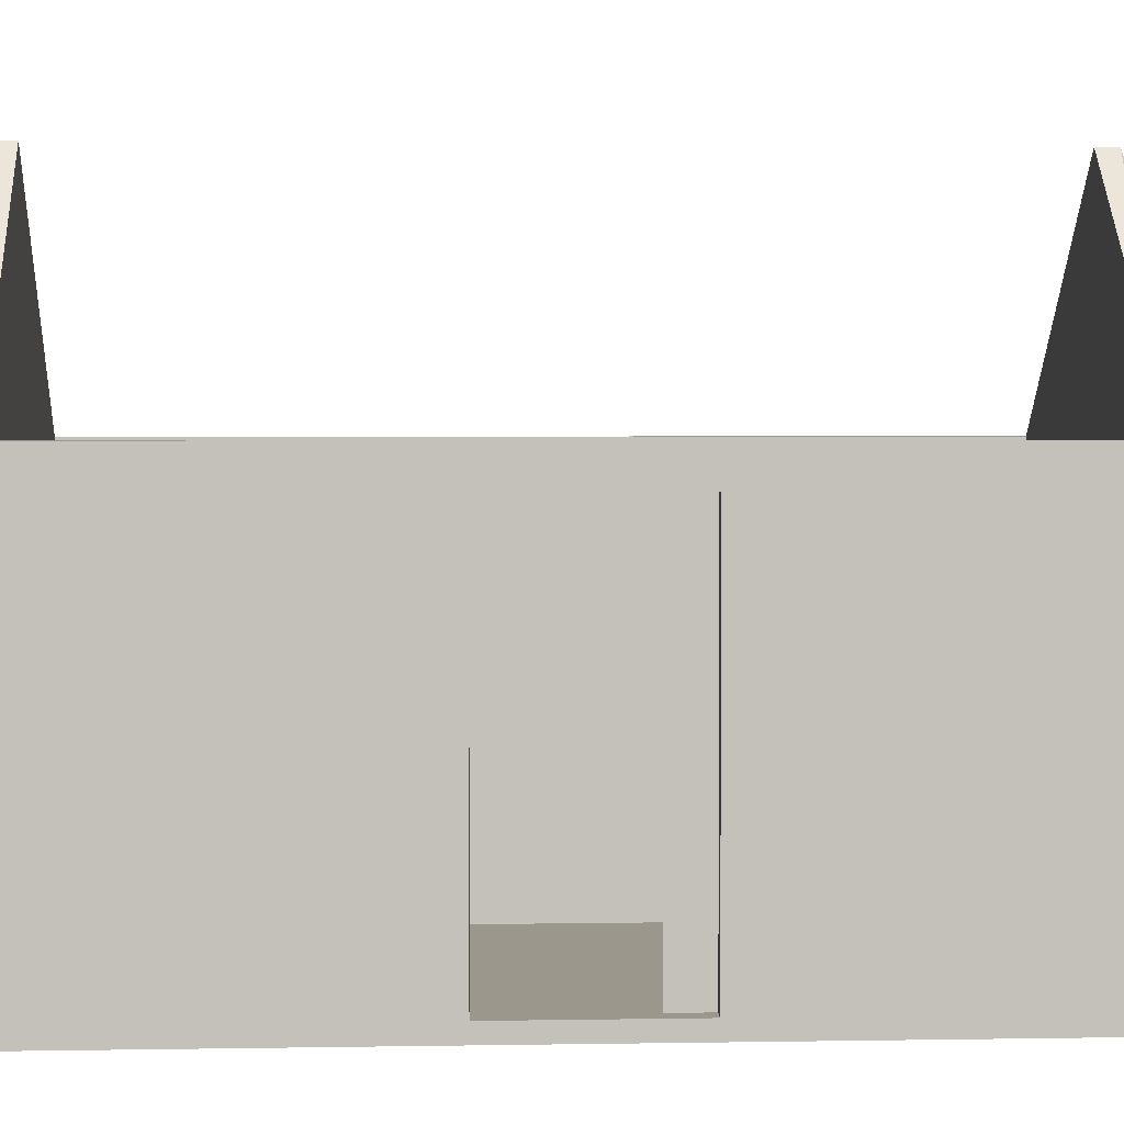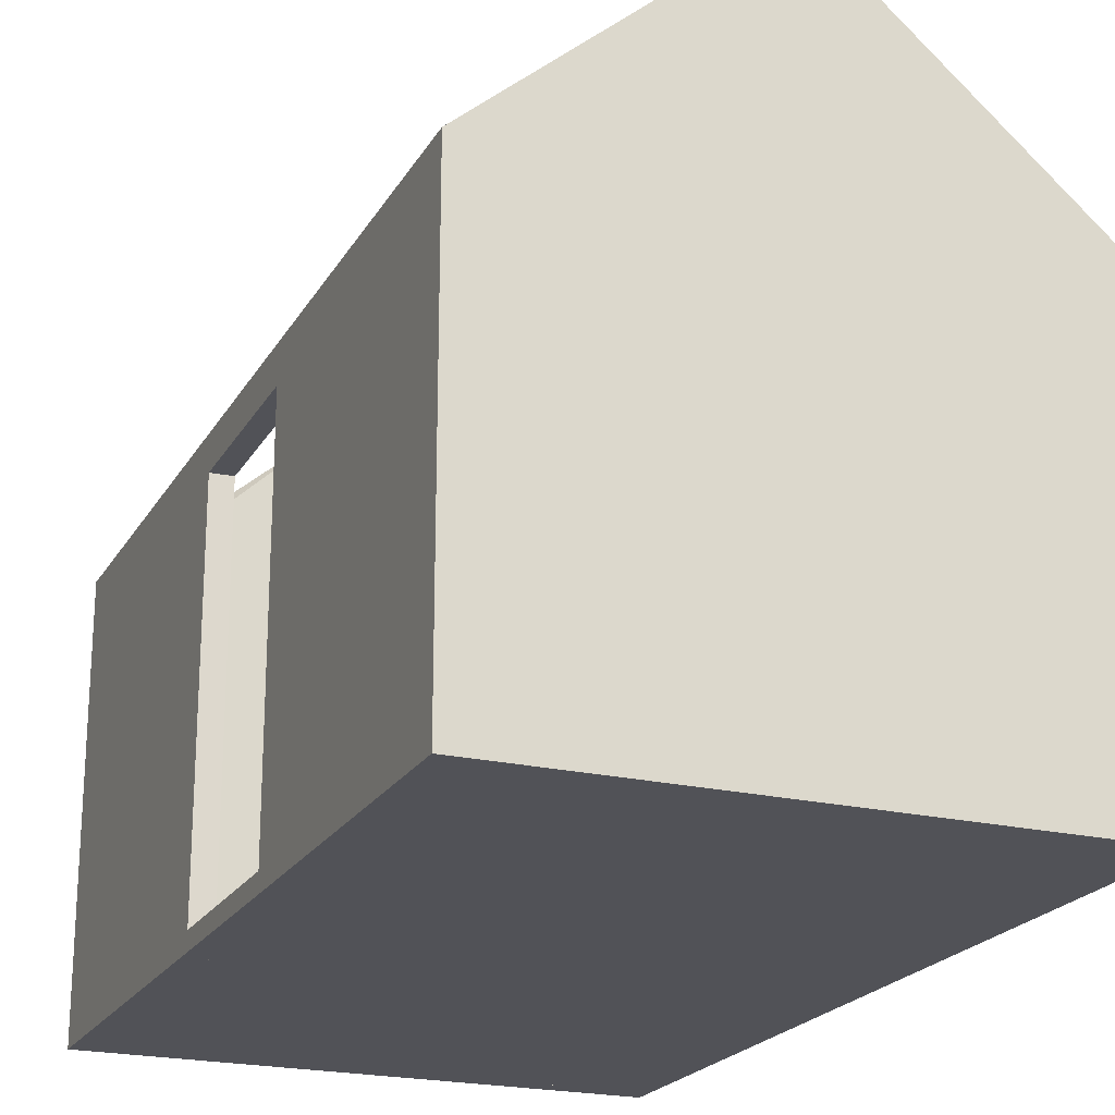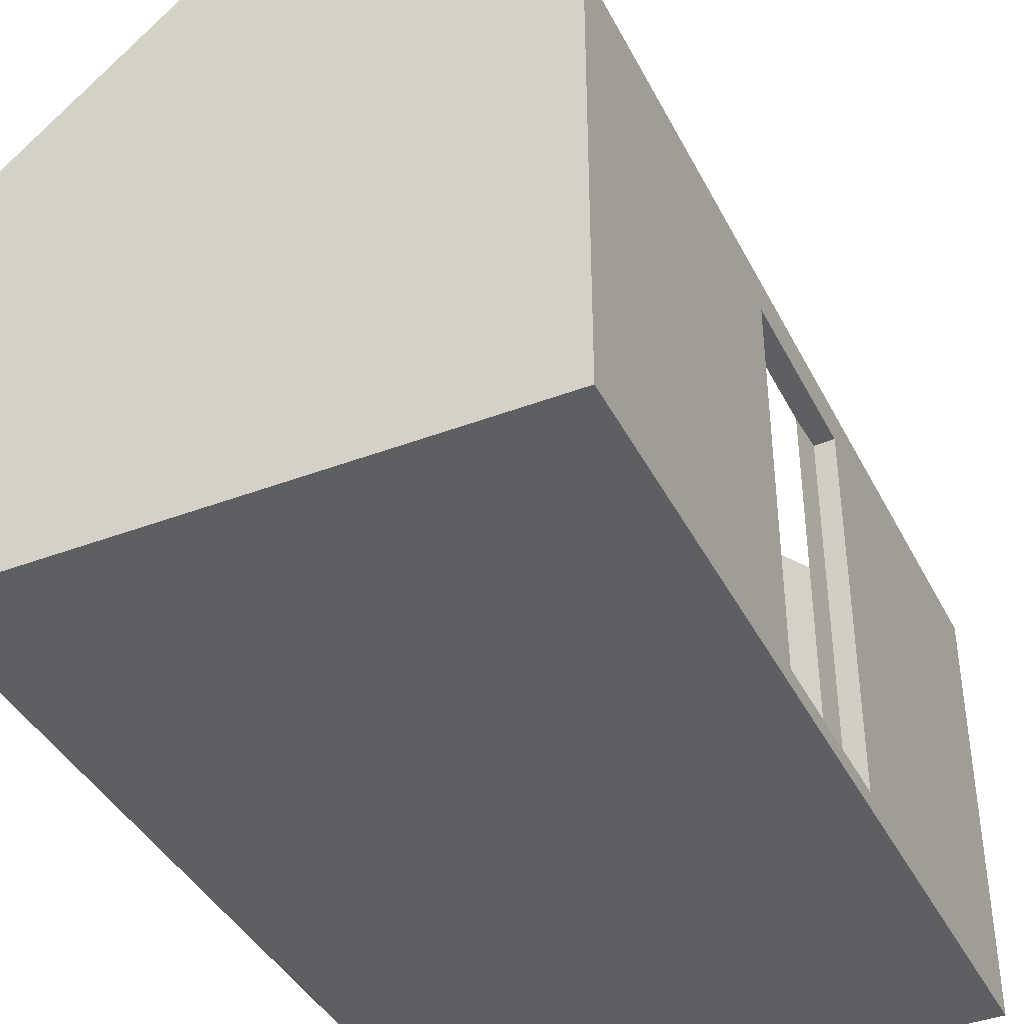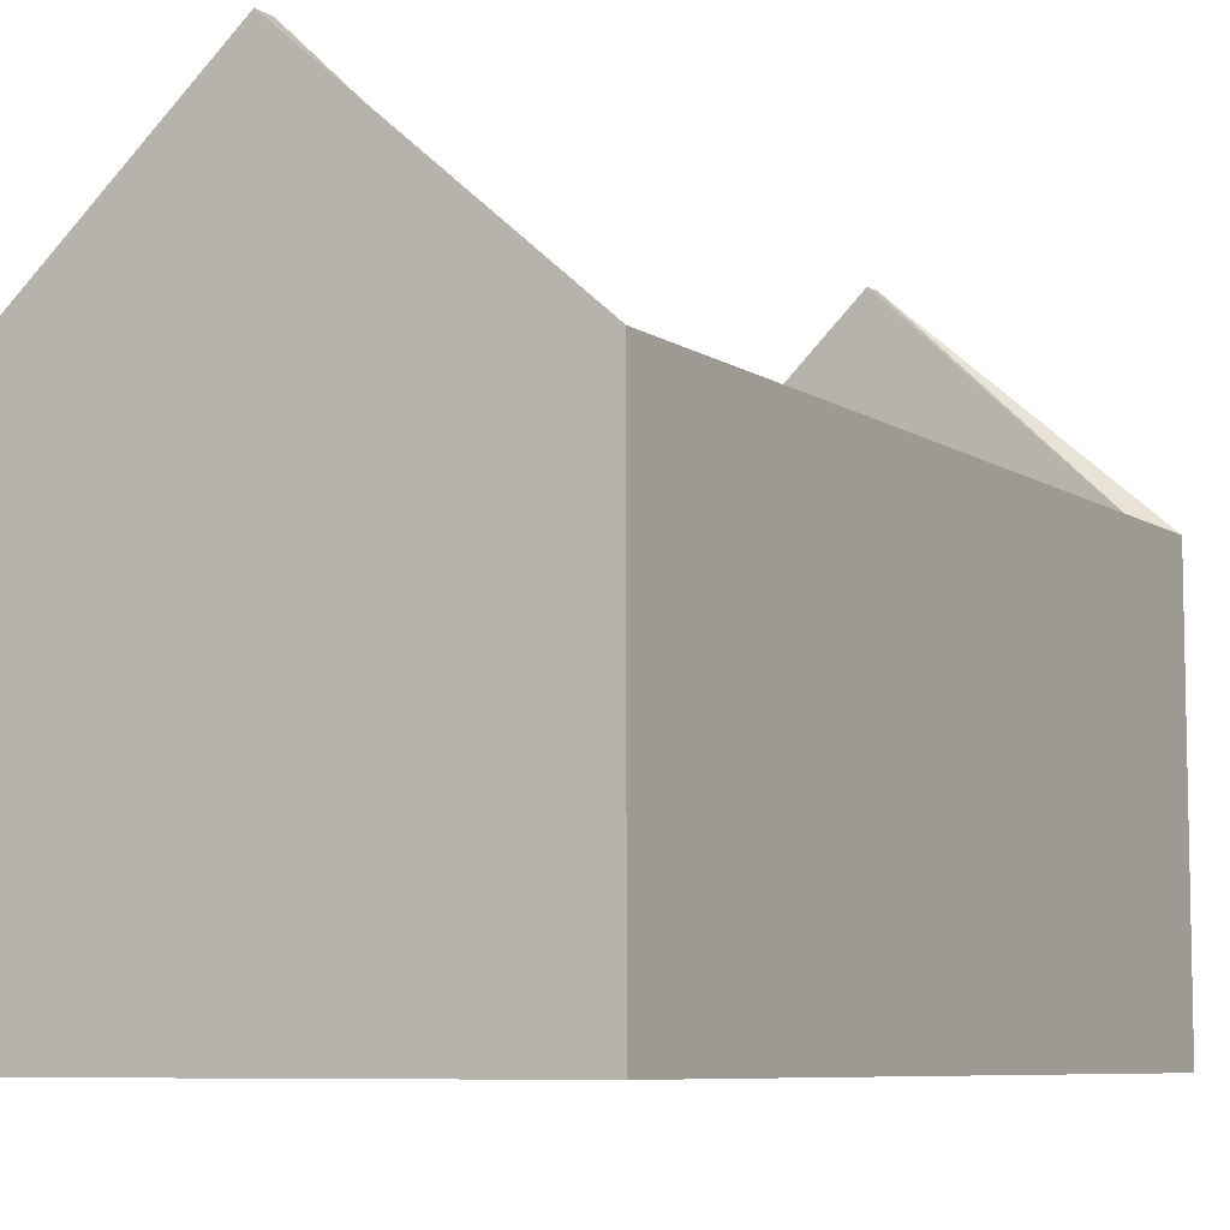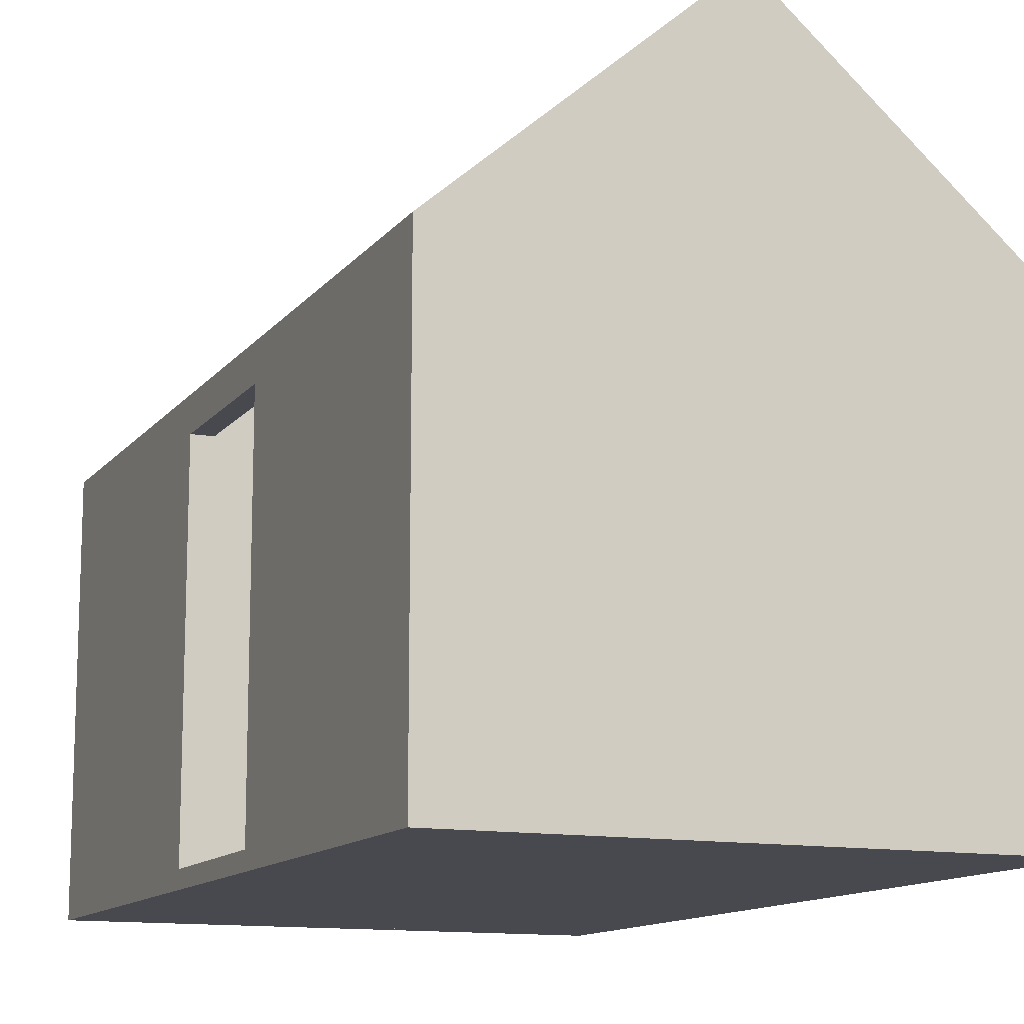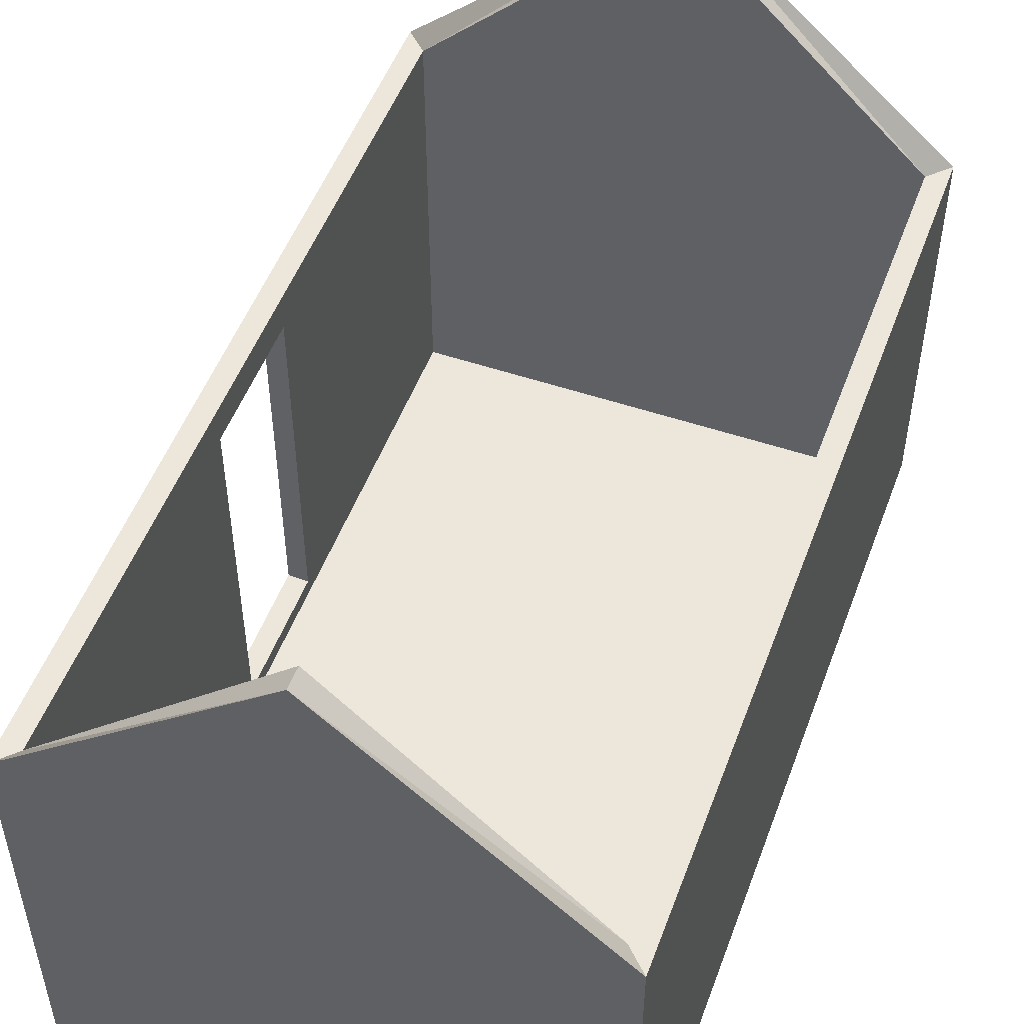
<metadata>
{"format":"obj","ext":"obj","renderer":"f3d","projection":"perspective","resolution":1024,"background":"white","views":[{"elev":2.7,"azim":-94.0,"up":"+Y"},{"elev":-21.6,"azim":-23.2,"up":"+Y"},{"elev":-40.3,"azim":-155.5,"up":"+Y"},{"elev":-7.6,"azim":29.7,"up":"+Y"},{"elev":-12.7,"azim":-23.9,"up":"+Y"},{"elev":51.4,"azim":19.6,"up":"+Y"}]}
</metadata>
<code>
o Room_temp
v -1.296 1.258 14.4
v 0.07406 4.86 16.37
v 0.07406 1.16 16.37
v 1.574 1.16 16.38
v 1.574 3.56 16.38
v -1.296 3.358 14.4
v 1.623 3.56 11.38
v 1.623 1.16 11.38
v 0.1227 4.86 11.37
v 0.1227 1.16 11.37
v -1.377 1.16 11.35
v -1.377 3.56 11.35
v -1.426 3.56 16.35
v -1.426 1.16 16.35
v 0.07522 4.86 16.25
v 0.07522 1.16 16.25
v 1.455 1.16 16.26
v 1.455 3.56 16.26
v 1.502 3.56 11.5
v 1.502 1.16 11.5
v 0.1216 4.86 11.49
v 0.1216 1.16 11.49
v -1.258 1.16 11.47
v -1.258 3.56 11.47
v -1.305 3.56 16.23
v -1.305 1.16 16.23
v -1.407 1.258 14.39
v -1.397 1.258 13.39
v -1.407 3.358 14.39
v -1.397 3.358 13.39
v -1.285 3.358 14.18
v -1.277 3.358 13.4
v -1.277 1.258 13.4
v -1.285 1.258 14.18
f 13 3 2
f 3 5 2
f 8 5 4
f 7 10 9
f 10 12 9
f 14 29 27
f 12 11 30
f 25 16 26
f 18 16 15
f 18 20 17
f 19 22 20
f 24 22 21
f 25 26 31
f 23 32 33
f 3 17 4
f 2 18 15
f 7 18 5
f 4 20 8
f 9 19 7
f 10 20 22
f 10 23 11
f 9 24 21
f 13 24 12
f 11 26 14
f 2 25 13
f 3 26 16
f 27 34 28
f 1 29 6
f 6 34 1
f 28 32 30
f 30 32 31
f 13 14 3
f 3 4 5
f 8 7 5
f 7 8 10
f 10 11 12
f 14 13 29
f 30 29 13
f 11 14 28
f 14 27 28
f 30 13 12
f 11 28 30
f 25 15 16
f 18 17 16
f 18 19 20
f 19 21 22
f 24 23 22
f 31 32 24
f 26 23 34
f 23 33 34
f 31 24 25
f 26 34 31
f 23 24 32
f 3 16 17
f 2 5 18
f 7 19 18
f 4 17 20
f 9 21 19
f 10 8 20
f 10 22 23
f 9 12 24
f 13 25 24
f 11 23 26
f 2 15 25
f 3 14 26
f 1 34 27
f 34 33 28
f 1 27 29
f 6 31 34
f 28 33 32
f 31 6 29
f 29 30 31
o Floor
v 0.07406 1.16 16.37
v 1.574 1.16 16.38
v 1.623 1.16 11.38
v 0.1227 1.16 11.37
v -1.377 1.16 11.35
v -1.426 1.16 16.35
f 38 39 40
f 40 35 38
f 35 36 38
f 36 37 38

</code>
